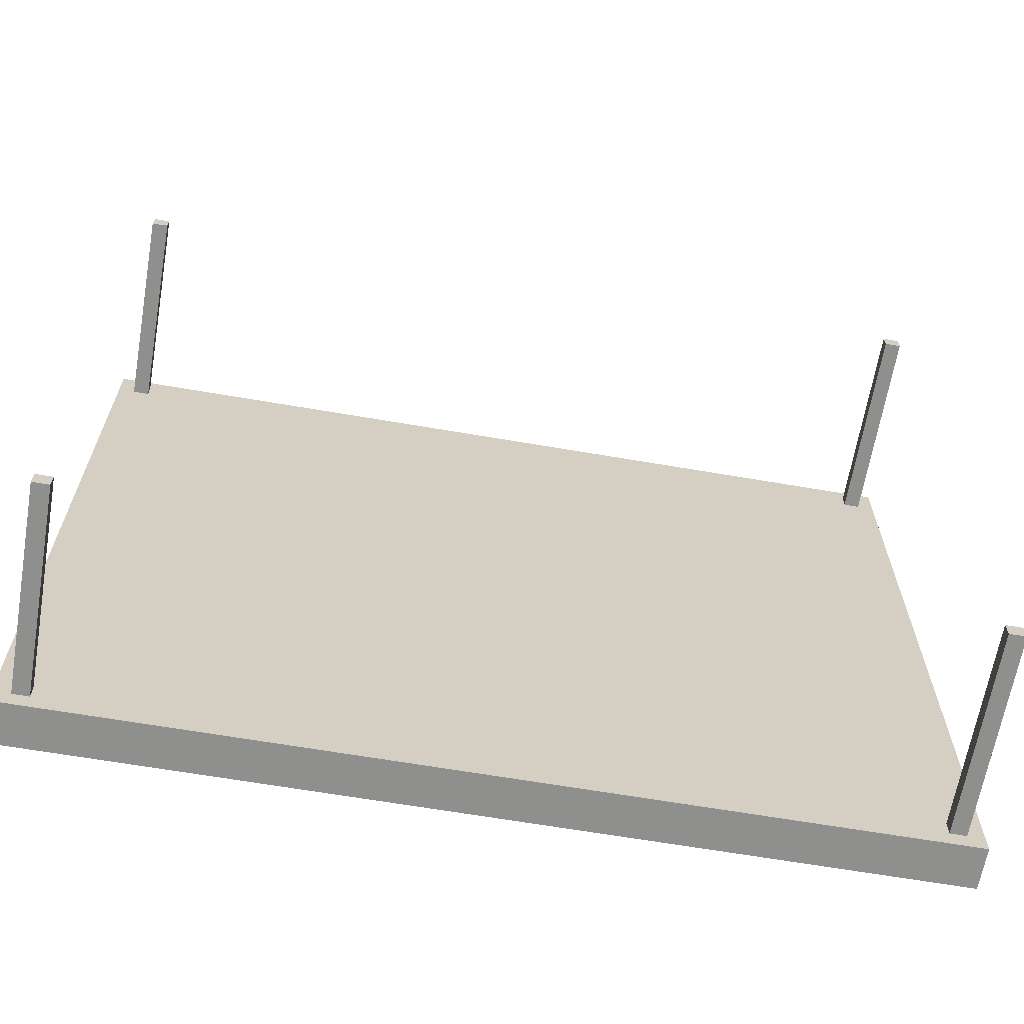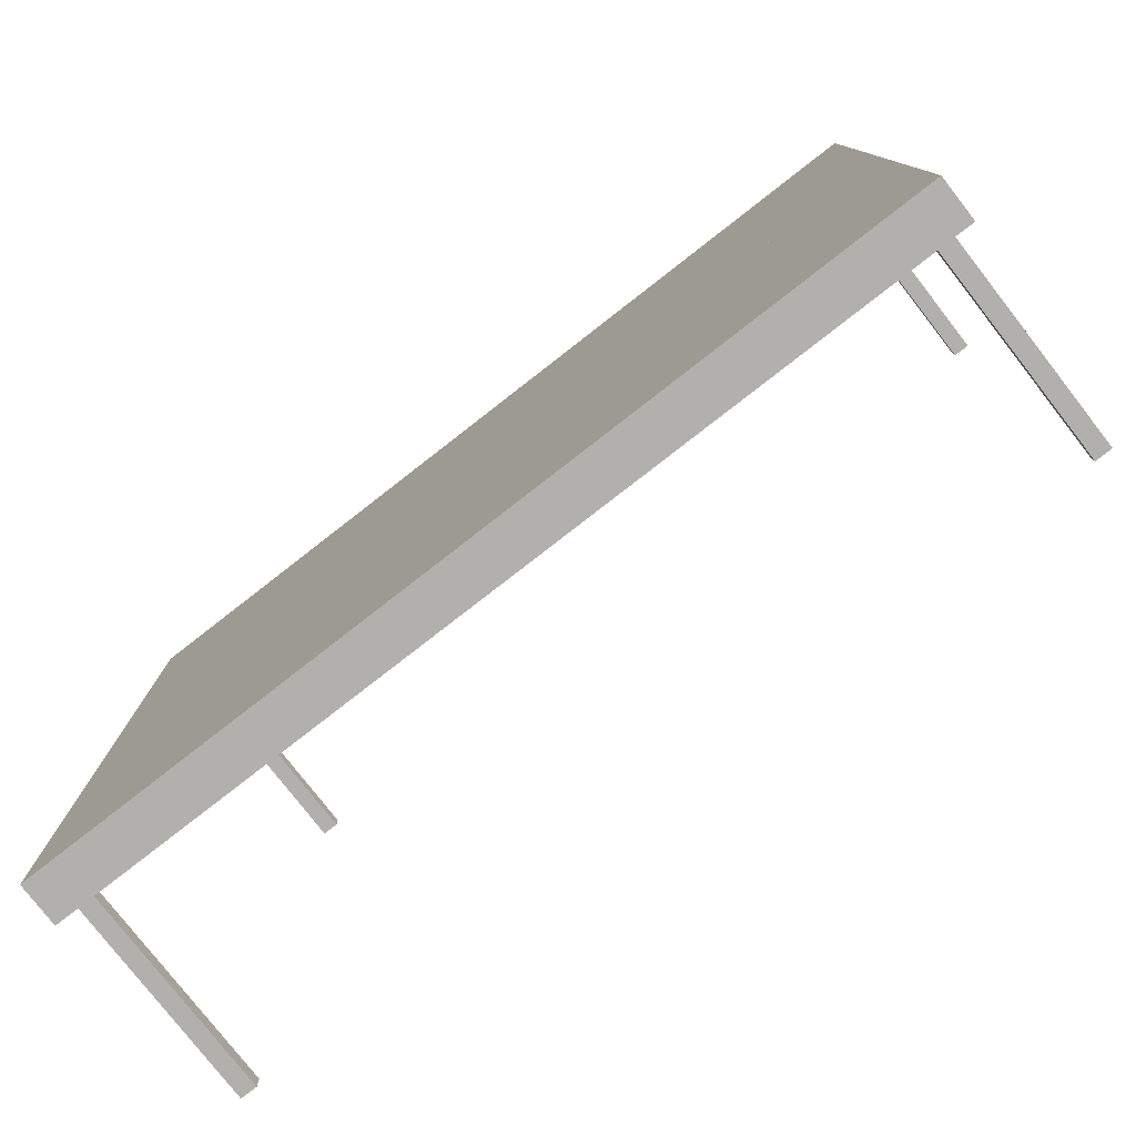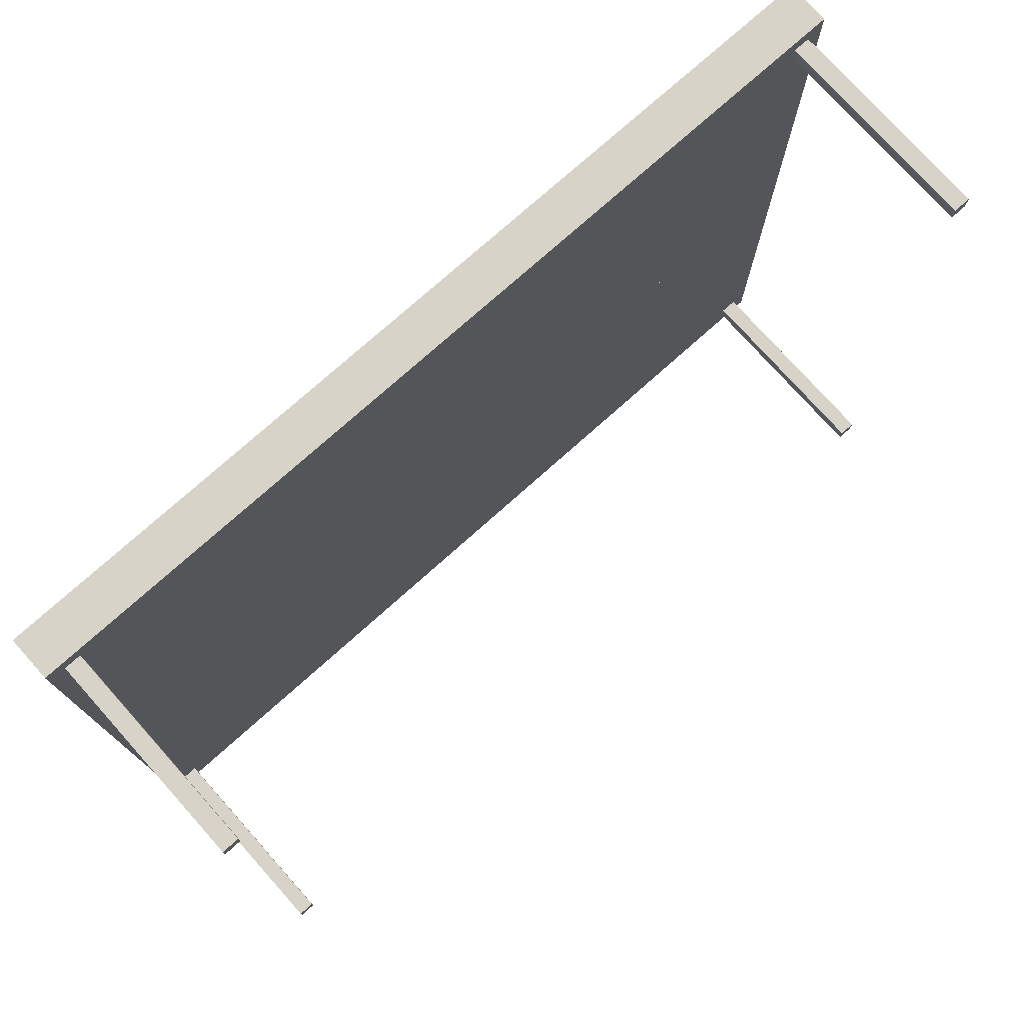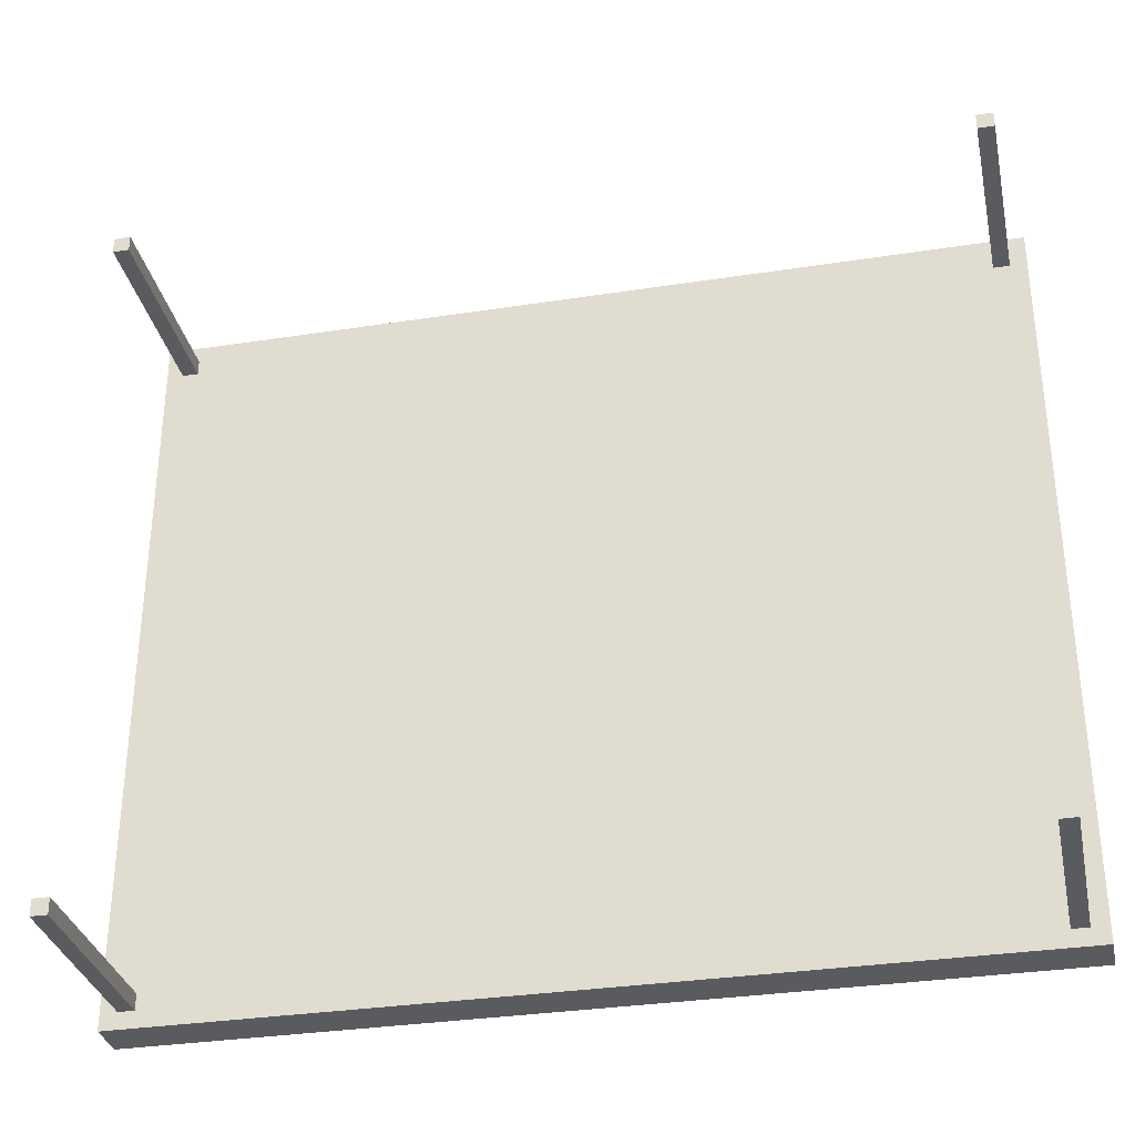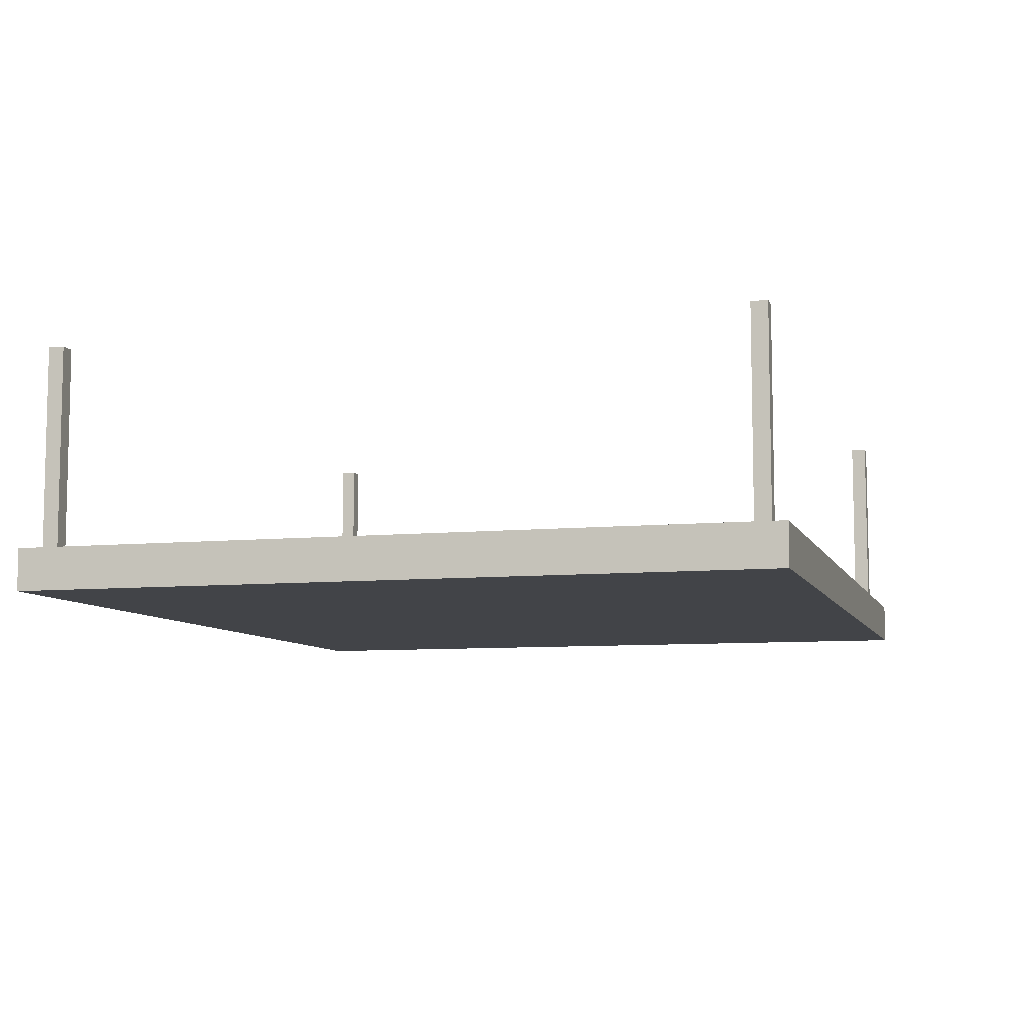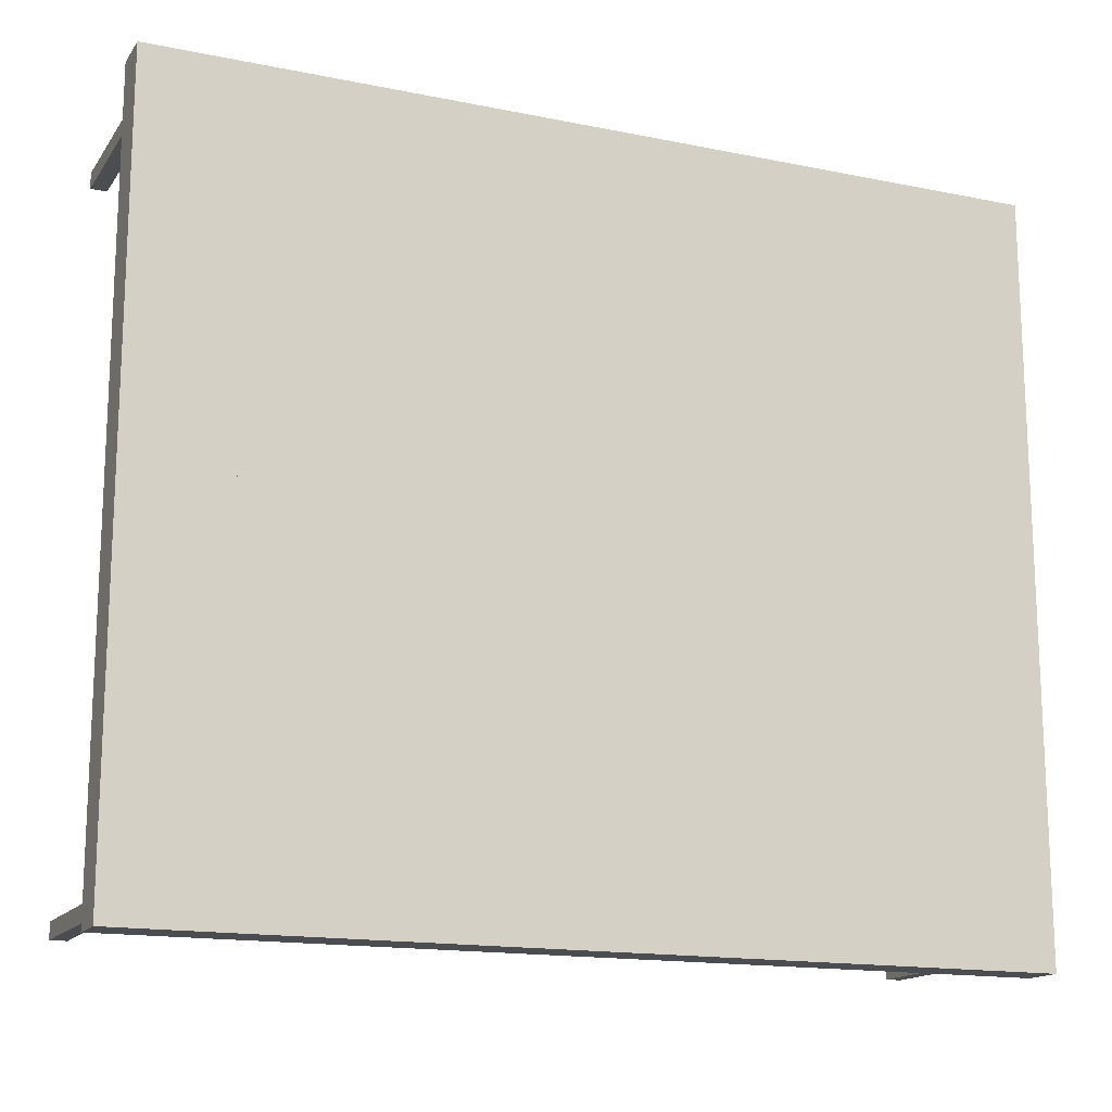
<metadata>
{"format":"obj","ext":"obj","renderer":"f3d","projection":"perspective","resolution":1024,"background":"white","views":[{"elev":-65.3,"azim":-9.8,"up":"+Y"},{"elev":-78.7,"azim":-142.1,"up":"+Y"},{"elev":76.0,"azim":-41.8,"up":"+Y"},{"elev":-32.8,"azim":12.1,"up":"+Y"},{"elev":-7.9,"azim":-74.2,"up":"+Z"},{"elev":-15.6,"azim":156.9,"up":"+Y"}]}
</metadata>
<code>
o Table_Cube.209
v 3.458 2.953 -1.591
v 3.458 2.953 -1.923
v 3.326 2.953 -1.923
v 3.326 2.953 -1.591
v 3.458 2.821 -1.923
v 3.458 2.821 -1.591
v 3.326 2.821 -1.591
v 3.326 2.821 -1.923
v 3.198 2.953 -1.591
v 3.198 2.953 -1.923
v 3.198 2.821 -1.923
v 3.198 2.821 -1.591
v 3.458 2.694 -1.923
v 3.458 2.694 -1.591
v 3.326 2.694 -1.591
v 3.326 2.694 -1.923
v 3.198 2.694 -1.591
v 3.198 2.694 -1.923
v 3.326 2.821 -0
v 3.198 2.821 -0
v 3.326 2.694 -0
v 3.198 2.694 -0
v 0 2.953 -1.591
v 0 2.953 -1.923
v -3.458 2.953 -1.591
v -3.458 2.953 -1.923
v -3.326 2.953 -1.923
v -3.326 2.953 -1.591
v 0 2.821 -1.591
v 0 2.821 -1.923
v -3.458 2.821 -1.923
v -3.458 2.821 -1.591
v -3.326 2.821 -1.591
v -3.326 2.821 -1.923
v -3.198 2.953 -1.591
v -3.198 2.953 -1.923
v -3.198 2.821 -1.923
v -3.198 2.821 -1.591
v 0 2.694 -1.923
v -3.458 2.694 -1.923
v -3.458 2.694 -1.591
v -3.326 2.694 -1.591
v -3.326 2.694 -1.923
v 0 2.694 -1.591
v -3.198 2.694 -1.591
v -3.198 2.694 -1.923
v -3.326 2.821 -0
v -3.198 2.821 -0
v -3.326 2.694 -0
v -3.198 2.694 -0
v 3.458 0 -1.591
v 3.458 -2.953 -1.591
v 3.458 0 -1.923
v 3.458 -2.953 -1.923
v 3.326 0 -1.923
v 3.326 -2.953 -1.923
v 3.326 0 -1.591
v 3.326 -2.953 -1.591
v 3.458 -2.821 -1.923
v 3.458 -2.821 -1.591
v 3.326 -2.821 -1.591
v 3.326 -2.821 -1.923
v 3.198 0 -1.923
v 3.198 -2.953 -1.591
v 3.198 -2.953 -1.923
v 3.198 0 -1.591
v 3.198 -2.821 -1.923
v 3.198 -2.821 -1.591
v 3.458 -2.694 -1.923
v 3.458 -2.694 -1.591
v 3.326 -2.694 -1.591
v 3.326 -2.694 -1.923
v 3.198 -2.694 -1.591
v 3.198 -2.694 -1.923
v 3.326 -2.821 -0
v 3.198 -2.821 -0
v 3.326 -2.694 -0
v 3.198 -2.694 -0
v 0 0 -1.591
v 0 -2.953 -1.591
v 0 0 -1.923
v 0 -2.953 -1.923
v -3.458 0 -1.591
v -3.458 -2.953 -1.591
v -3.458 0 -1.923
v -3.458 -2.953 -1.923
v -3.326 0 -1.923
v -3.326 -2.953 -1.923
v -3.326 0 -1.591
v -3.326 -2.953 -1.591
v 0 -2.821 -1.591
v 0 -2.821 -1.923
v -3.458 -2.821 -1.923
v -3.458 -2.821 -1.591
v -3.326 -2.821 -1.591
v -3.326 -2.821 -1.923
v -3.198 0 -1.923
v -3.198 -2.953 -1.591
v -3.198 -2.953 -1.923
v -3.198 0 -1.591
v -3.198 -2.821 -1.923
v -3.198 -2.821 -1.591
v 0 -2.694 -1.923
v -3.458 -2.694 -1.923
v -3.458 -2.694 -1.591
v -3.326 -2.694 -1.591
v -3.326 -2.694 -1.923
v 0 -2.694 -1.591
v -3.198 -2.694 -1.591
v -3.198 -2.694 -1.923
v -3.326 -2.821 -0
v -3.198 -2.821 -0
v -3.326 -2.694 -0
v -3.198 -2.694 -0
f 8 3 2 5
f 5 2 1 6
f 12 9 23 29
f 10 24 23 9
f 2 3 4 1
f 6 1 4 7
f 11 10 3 8
f 18 11 8 16
f 14 6 7 15
f 17 12 29 44
f 13 5 6 14
f 16 8 5 13
f 7 12 20 19
f 39 30 11 18
f 30 24 10 11
f 3 10 9 4
f 7 4 9 12
f 81 39 18 63
f 57 15 17 66
f 55 16 13 53
f 53 13 14 51
f 66 17 44 79
f 51 14 15 57
f 63 18 16 55
f 21 19 20 22
f 17 15 21 22
f 15 7 19 21
f 12 17 22 20
f 29 30 24 23
f 34 31 26 27
f 31 32 25 26
f 38 29 23 35
f 36 35 23 24
f 26 25 28 27
f 32 33 28 25
f 37 34 27 36
f 46 43 34 37
f 41 42 33 32
f 45 44 29 38
f 40 41 32 31
f 43 40 31 34
f 44 39 30 29
f 33 47 48 38
f 39 46 37 30
f 30 37 36 24
f 27 28 35 36
f 33 38 35 28
f 81 97 46 39
f 89 100 45 42
f 79 81 39 44
f 87 85 40 43
f 85 83 41 40
f 100 79 44 45
f 83 89 42 41
f 97 87 43 46
f 49 50 48 47
f 45 50 49 42
f 42 49 47 33
f 38 48 50 45
f 62 59 54 56
f 59 60 52 54
f 68 91 80 64
f 55 57 51 53
f 65 64 80 82
f 54 52 58 56
f 63 66 57 55
f 60 61 58 52
f 67 62 56 65
f 74 72 62 67
f 70 71 61 60
f 73 108 91 68
f 69 70 60 59
f 72 69 59 62
f 61 75 76 68
f 103 74 67 92
f 92 67 65 82
f 81 79 66 63
f 56 58 64 65
f 61 68 64 58
f 81 63 74 103
f 57 66 73 71
f 55 53 69 72
f 53 51 70 69
f 66 79 108 73
f 51 57 71 70
f 63 55 72 74
f 77 78 76 75
f 73 78 77 71
f 71 77 75 61
f 68 76 78 73
f 91 80 82 92
f 96 88 86 93
f 93 86 84 94
f 102 98 80 91
f 87 85 83 89
f 99 82 80 98
f 86 88 90 84
f 97 87 89 100
f 94 84 90 95
f 101 99 88 96
f 110 101 96 107
f 105 94 95 106
f 109 102 91 108
f 104 93 94 105
f 107 96 93 104
f 108 91 92 103
f 95 102 112 111
f 103 92 101 110
f 92 82 99 101
f 81 97 100 79
f 88 99 98 90
f 95 90 98 102
f 81 103 110 97
f 89 106 109 100
f 79 108 103 81
f 87 107 104 85
f 85 104 105 83
f 100 109 108 79
f 83 105 106 89
f 97 110 107 87
f 113 111 112 114
f 109 106 113 114
f 106 95 111 113
f 102 109 114 112

</code>
